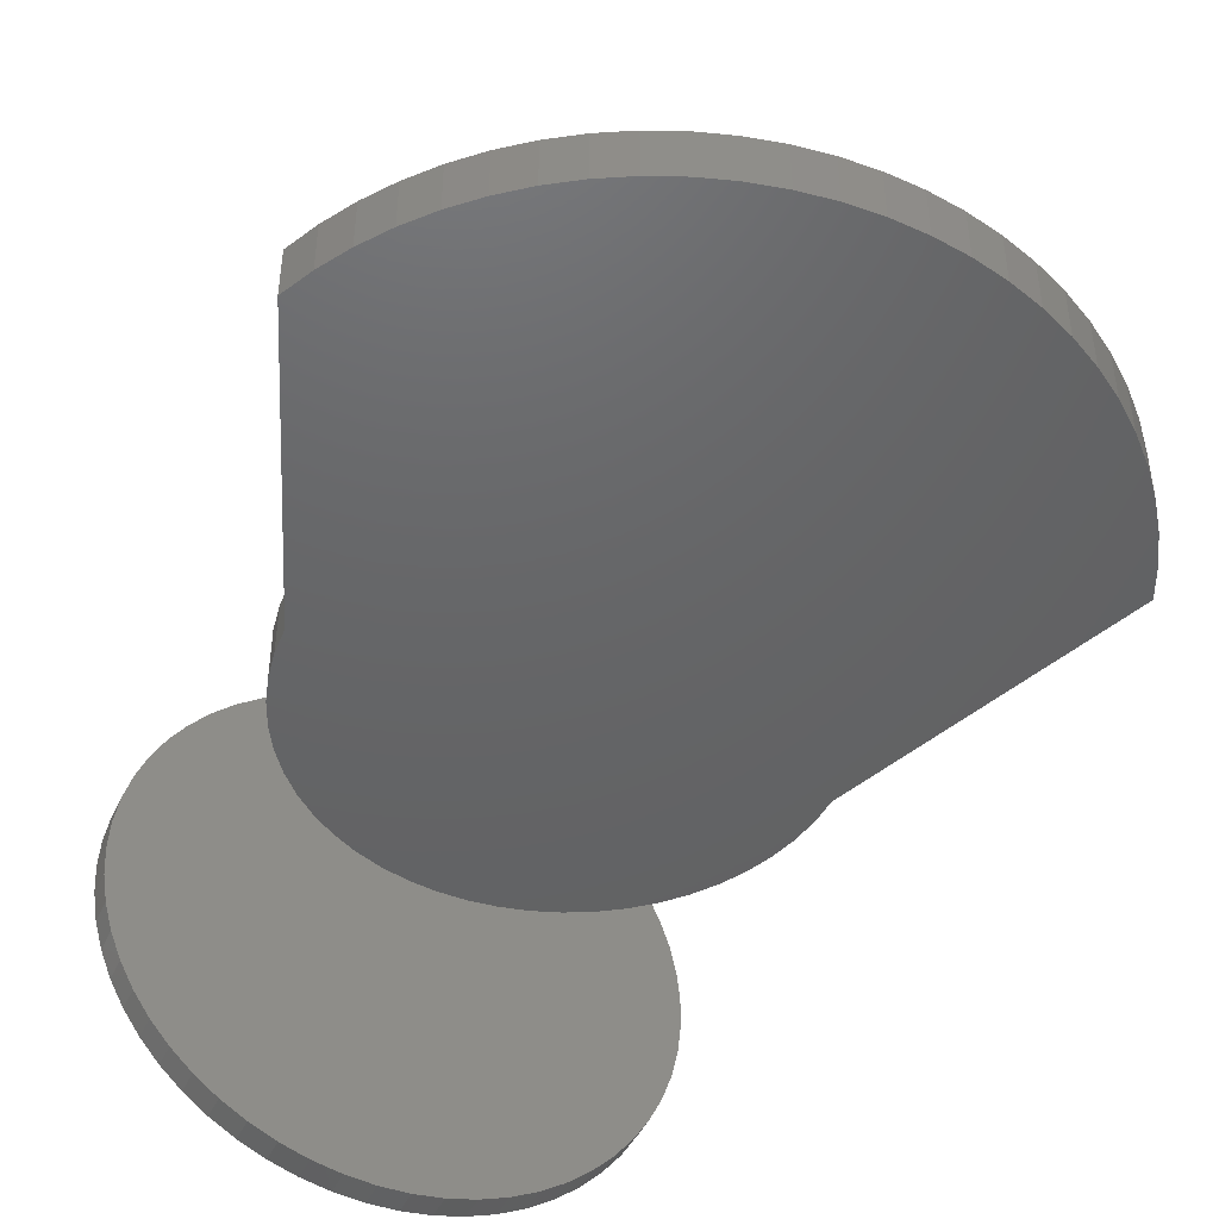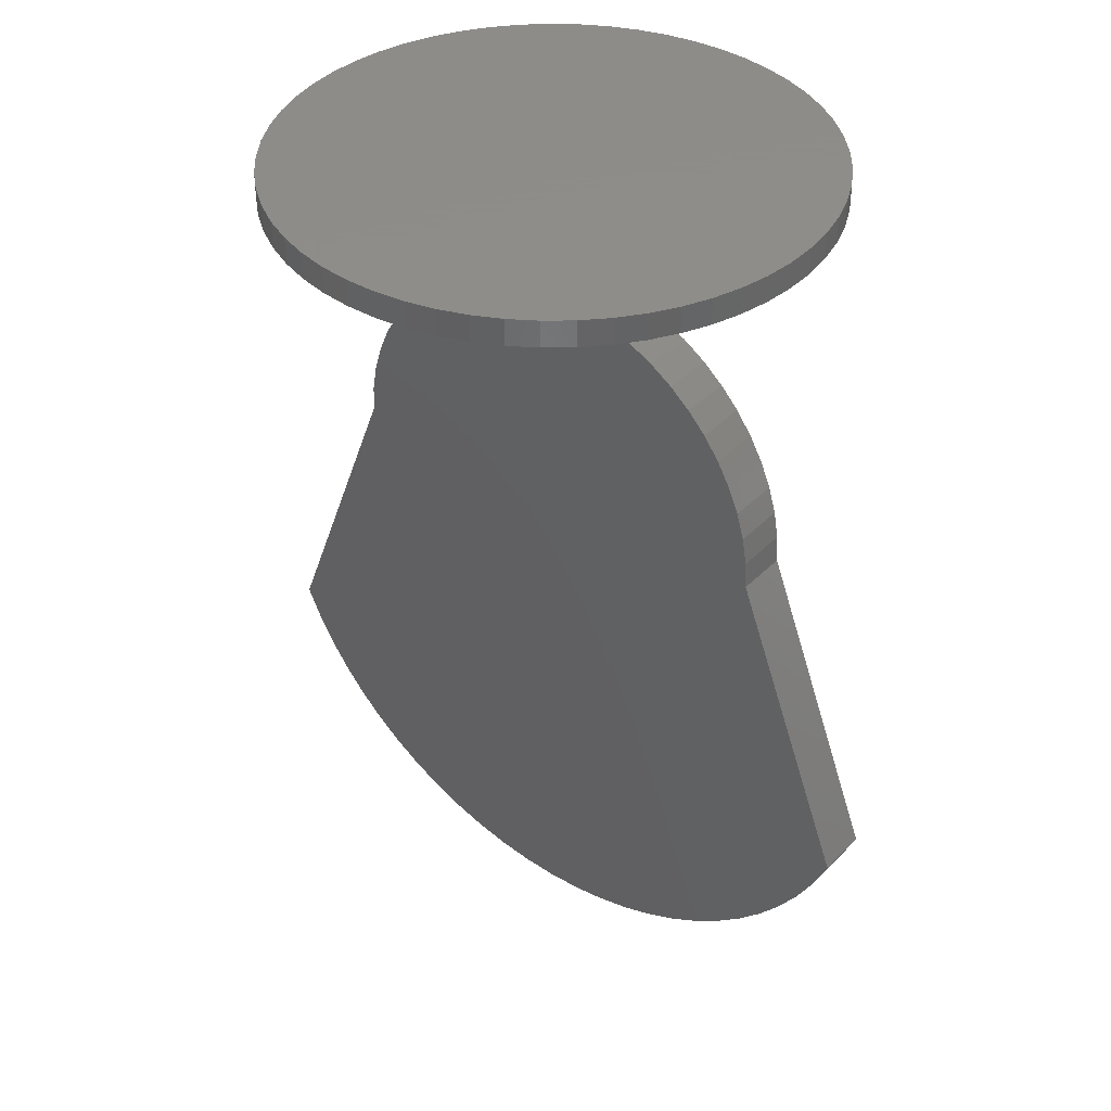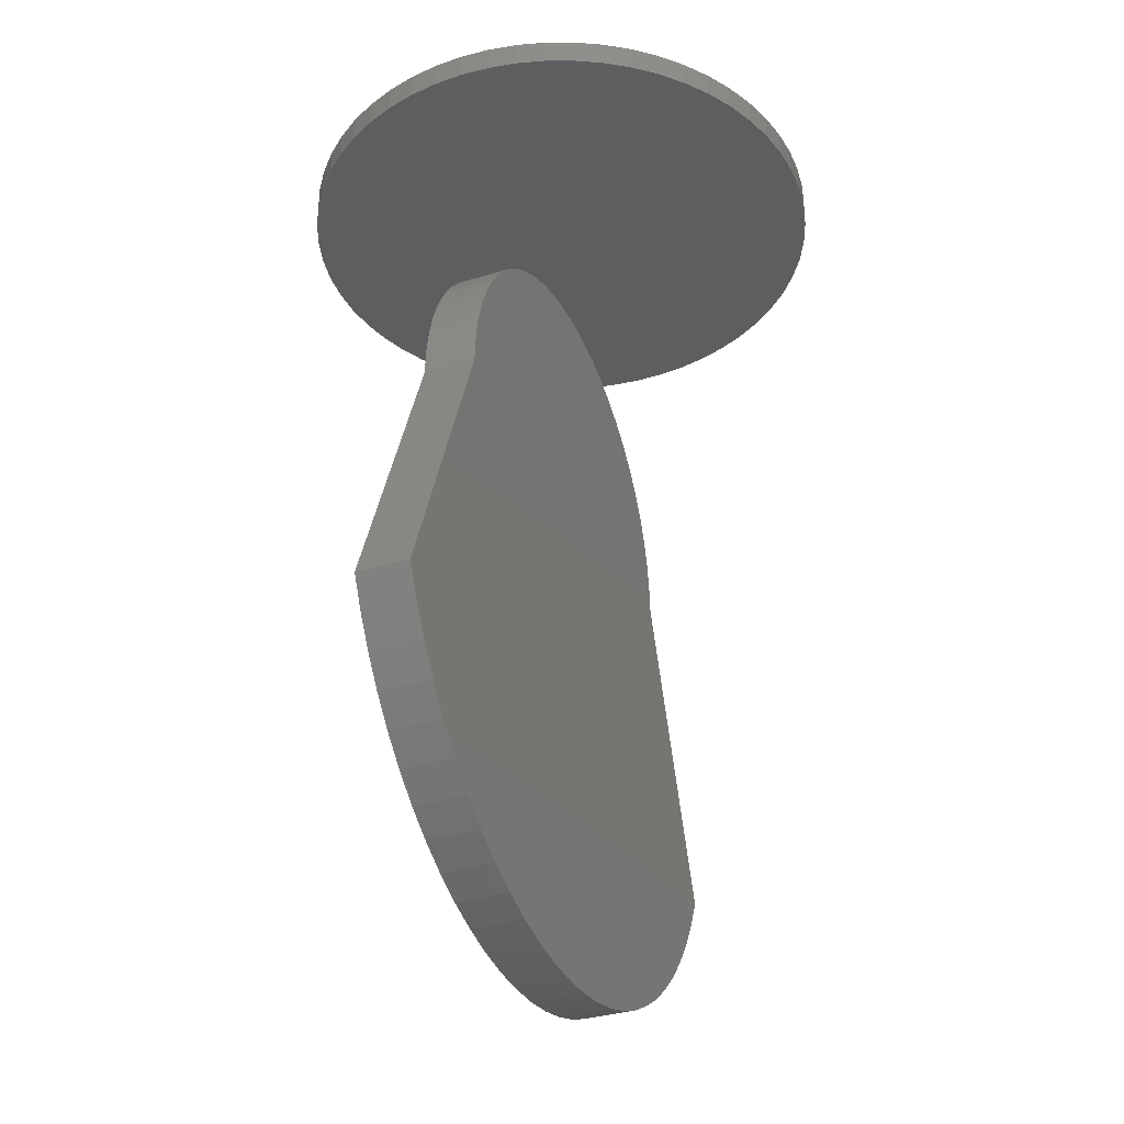
<metadata>
{"format":"stl","ext":"stl","renderer":"f3d","projection":"perspective","resolution":1024,"background":"white","views":[{"elev":-45.9,"azim":155.5,"up":"+Y"},{"elev":38.5,"azim":-141.5,"up":"+Z"},{"elev":-34.1,"azim":112.4,"up":"+Z"}]}
</metadata>
<code>
# stl→obj: 334 verts, 550 faces
v -0.4521 -0.01587 -0.8912
v -0.47 -0.06349 -0.8531
v -0.47 -0.01587 -0.8531
v -0.4521 -0.06349 -0.8912
v -0.4308 -0.01587 -0.9275
v -0.4308 -0.06349 -0.9275
v -0.4063 -0.01587 -0.9617
v -0.4063 -0.06349 -0.9617
v -0.3788 -0.01587 -0.9936
v -0.3788 -0.06349 -0.9936
v -0.3486 -0.01587 -1.023
v -0.3486 -0.06349 -1.023
v -0.3158 -0.01587 -1.049
v -0.3158 -0.06349 -1.049
v -0.2808 -0.01587 -1.073
v -0.2808 -0.06349 -1.073
v -0.2438 -0.01587 -1.093
v -0.2438 -0.06349 -1.093
v -0.2052 -0.01587 -1.109
v -0.2052 -0.06349 -1.109
v -0.1652 -0.01587 -1.122
v -0.1652 -0.06349 -1.122
v -0.1241 -0.01587 -1.132
v -0.1241 -0.06349 -1.132
v -0.08243 -0.01587 -1.138
v -0.08243 -0.06349 -1.138
v -0.04039 -0.01587 -1.14
v -0.04039 -0.06349 -1.14
v 0.001659 -0.01587 -1.138
v 0.001659 -0.06349 -1.138
v 0.04336 -0.01587 -1.132
v 0.04336 -0.06349 -1.132
v 0.08438 -0.01587 -1.122
v 0.08438 -0.06349 -1.122
v 0.1244 -0.01587 -1.109
v 0.1244 -0.06349 -1.109
v 0.163 -0.01587 -1.093
v 0.163 -0.06349 -1.093
v 0.2 -0.01587 -1.073
v 0.2 -0.06349 -1.073
v 0.235 -0.01587 -1.049
v 0.235 -0.06349 -1.049
v 0.2678 -0.01587 -1.023
v 0.2678 -0.06349 -1.023
v 0.298 -0.06349 -0.9936
v 0.298 -0.01587 -0.9936
v 0.3255 -0.06349 -0.9617
v 0.3255 -0.01587 -0.9617
v 0.35 -0.06349 -0.9275
v 0.35 -0.01587 -0.9275
v 0.3713 -0.01587 -0.8912
v 0.3713 -0.06349 -0.8912
v 0.3892 -0.06349 -0.8531
v 0.3892 -0.01587 -0.8531
v -0.3268 -0.06349 -0.4848
v -0.3268 -0.01587 -0.4848
v 0.246 -0.01587 -0.4848
v 0.246 -0.06349 -0.4848
v -0.47 0 -0.8531
v -0.4521 0 -0.8912
v -0.4308 0 -0.9275
v -0.4063 0 -0.9617
v -0.3788 0 -0.9936
v -0.3486 0 -1.023
v -0.3158 0 -1.049
v -0.2808 0 -1.073
v -0.2438 0 -1.093
v -0.2052 0 -1.109
v -0.1652 0 -1.122
v -0.1241 0 -1.132
v -0.08243 0 -1.138
v -0.04039 0 -1.14
v 0.001659 0 -1.138
v 0.04336 0 -1.132
v 0.08438 0 -1.122
v 0.1244 0 -1.109
v 0.163 0 -1.093
v 0.2 0 -1.073
v 0.235 0 -1.049
v 0.2678 0 -1.023
v 0.298 0 -0.9936
v 0.3255 0 -0.9617
v 0.35 0 -0.9275
v 0.3713 0 -0.8912
v 0.3892 0 -0.8531
v -0.2797 -0.06349 -0.3274
v -0.2963 -0.06349 -0.3563
v -0.3095 -0.06349 -0.3869
v -0.3191 -0.06349 -0.4188
v -0.1836 -0.06349 -0.2368
v -0.2114 -0.06349 -0.2551
v -0.2369 -0.06349 -0.2765
v -0.2598 -0.06349 -0.3007
v -0.1538 -0.06349 -0.2218
v 0.2288 -0.06349 -0.3869
v 0.2441 -0.06349 -0.4516
v 0.2383 -0.06349 -0.4188
v 0.2156 -0.06349 -0.3563
v 0.1028 -0.06349 -0.2368
v 0.07306 -0.06349 -0.2218
v 0.04176 -0.06349 -0.2104
v 0.009348 -0.06349 -0.2028
v -0.02373 -0.06349 -0.1989
v 0.1989 -0.06349 -0.3274
v 0.1562 -0.06349 -0.2765
v 0.179 -0.06349 -0.3007
v 0.1307 -0.06349 -0.2551
v -0.05704 -0.06349 -0.1989
v -0.09012 -0.06349 -0.2028
v -0.1225 -0.06349 -0.2104
v -0.3249 -0.06349 -0.4516
v 0.2441 -0.01587 -0.4516
v 0.2383 -0.01587 -0.4188
v 0.2288 -0.01587 -0.3869
v 0.2156 -0.01587 -0.3563
v 0.1989 -0.01587 -0.3274
v 0.179 -0.01587 -0.3007
v 0.1562 -0.01587 -0.2765
v 0.1307 -0.01587 -0.2551
v 0.1028 -0.01587 -0.2368
v 0.07306 -0.01587 -0.2218
v 0.04176 -0.01587 -0.2104
v 0.009348 -0.01587 -0.2028
v -0.02373 -0.01587 -0.1989
v -0.05704 -0.01587 -0.1989
v -0.09012 -0.01587 -0.2028
v -0.1225 -0.01587 -0.2104
v -0.1538 -0.01587 -0.2218
v -0.1836 -0.01587 -0.2368
v -0.2114 -0.01587 -0.2551
v -0.2369 -0.01587 -0.2765
v -0.2598 -0.01587 -0.3007
v -0.2797 -0.01587 -0.3274
v -0.2963 -0.01587 -0.3563
v -0.3095 -0.01587 -0.3869
v -0.3191 -0.01587 -0.4188
v -0.3249 -0.01587 -0.4516
v -0.3268 0 -0.4848
v 0.246 0 -0.4848
v -0.3268 3.469e-18 -0.4848
v -0.4521 3.469e-18 -0.8912
v -0.47 3.469e-18 -0.8531
v -0.4308 3.469e-18 -0.9275
v -0.4063 3.469e-18 -0.9617
v -0.3788 3.469e-18 -0.9936
v -0.3486 3.469e-18 -1.023
v -0.3158 3.469e-18 -1.049
v -0.2808 3.469e-18 -1.073
v -0.2438 3.469e-18 -1.093
v -0.2052 3.469e-18 -1.109
v -0.1652 3.469e-18 -1.122
v -0.1241 3.469e-18 -1.132
v -0.08243 3.469e-18 -1.138
v -0.04039 3.469e-18 -1.14
v -0.2797 3.469e-18 -0.3274
v -0.3095 3.469e-18 -0.3869
v -0.2963 3.469e-18 -0.3563
v -0.3191 3.469e-18 -0.4188
v -0.1836 3.469e-18 -0.2368
v -0.2369 3.469e-18 -0.2765
v -0.2114 3.469e-18 -0.2551
v -0.2598 3.469e-18 -0.3007
v -0.1538 3.469e-18 -0.2218
v 0.246 3.469e-18 -0.4848
v 0.001659 3.469e-18 -1.138
v 0.04336 3.469e-18 -1.132
v 0.08438 3.469e-18 -1.122
v 0.1244 3.469e-18 -1.109
v 0.163 3.469e-18 -1.093
v 0.2 3.469e-18 -1.073
v 0.235 3.469e-18 -1.049
v 0.2678 3.469e-18 -1.023
v 0.298 3.469e-18 -0.9936
v 0.3255 3.469e-18 -0.9617
v 0.35 3.469e-18 -0.9275
v 0.3713 3.469e-18 -0.8912
v 0.3892 3.469e-18 -0.8531
v 0.2288 3.469e-18 -0.3869
v 0.2383 3.469e-18 -0.4188
v 0.2441 3.469e-18 -0.4516
v 0.2156 3.469e-18 -0.3563
v 0.1028 3.469e-18 -0.2368
v 0.04176 3.469e-18 -0.2104
v 0.07306 3.469e-18 -0.2218
v 0.009348 3.469e-18 -0.2028
v -0.02373 3.469e-18 -0.1989
v 0.1989 3.469e-18 -0.3274
v 0.1562 3.469e-18 -0.2765
v 0.179 3.469e-18 -0.3007
v 0.1307 3.469e-18 -0.2551
v -0.05704 3.469e-18 -0.1989
v -0.09012 3.469e-18 -0.2028
v -0.1225 3.469e-18 -0.2104
v -0.3249 3.469e-18 -0.4516
v 0.2441 0 -0.4516
v 0.2383 0 -0.4188
v 0.2288 0 -0.3869
v 0.2156 0 -0.3563
v 0.1989 0 -0.3274
v 0.179 0 -0.3007
v 0.1562 0 -0.2765
v 0.1307 0 -0.2551
v 0.1028 0 -0.2368
v 0.07306 0 -0.2218
v 0.04176 0 -0.2104
v 0.009348 0 -0.2028
v -0.02373 0 -0.1989
v -0.05704 0 -0.1989
v -0.09012 0 -0.2028
v -0.1225 0 -0.2104
v -0.1538 0 -0.2218
v -0.1836 0 -0.2368
v -0.2114 0 -0.2551
v -0.2369 0 -0.2765
v -0.2598 0 -0.3007
v -0.2797 0 -0.3274
v -0.2963 0 -0.3563
v -0.3095 0 -0.3869
v -0.3191 0 -0.4188
v -0.3249 0 -0.4516
v 0.2864 0.02686 -0.03175
v 0.2884 -0.008995 -0.03175
v 0.2884 -0.008995 -0.06349
v 0.2864 0.02686 -0.06349
v 0.2805 0.06228 -0.03175
v 0.2805 0.06228 -0.06349
v 0.2707 0.09683 -0.03175
v 0.2707 0.09683 -0.06349
v 0.2572 0.1301 -0.03175
v 0.2572 0.1301 -0.06349
v 0.2401 0.1617 -0.03175
v 0.2401 0.1617 -0.06349
v 0.2196 0.1912 -0.03175
v 0.2196 0.1912 -0.06349
v 0.1961 0.2183 -0.03175
v 0.1961 0.2183 -0.06349
v 0.1696 0.2426 -0.03175
v 0.1696 0.2426 -0.06349
v 0.1407 0.2639 -0.03175
v 0.1407 0.2639 -0.06349
v 0.1096 0.2818 -0.03175
v 0.1096 0.2818 -0.06349
v 0.07672 0.2962 -0.03175
v 0.07672 0.2962 -0.06349
v 0.04244 0.307 -0.03175
v 0.04244 0.307 -0.06349
v 0.007201 0.3138 -0.03175
v 0.007201 0.3138 -0.06349
v -0.02859 0.3168 -0.03175
v -0.02859 0.3168 -0.06349
v -0.06448 0.3158 -0.03175
v -0.06448 0.3158 -0.06349
v -0.1 0.3109 -0.03175
v -0.1 0.3109 -0.06349
v -0.1349 0.3021 -0.03175
v -0.1349 0.3021 -0.06349
v -0.1685 0.2895 -0.03175
v -0.1685 0.2895 -0.06349
v -0.2005 0.2733 -0.03175
v -0.2005 0.2733 -0.06349
v -0.2306 0.2536 -0.03175
v -0.2306 0.2536 -0.06349
v -0.2583 0.2308 -0.03175
v -0.2583 0.2308 -0.06349
v -0.2833 0.2051 -0.03175
v -0.2833 0.2051 -0.06349
v -0.3054 0.1767 -0.03175
v -0.3054 0.1767 -0.06349
v -0.3242 0.1461 -0.03175
v -0.3242 0.1461 -0.06349
v -0.3395 0.1137 -0.03175
v -0.3395 0.1137 -0.06349
v -0.3512 0.07969 -0.03175
v -0.3512 0.07969 -0.06349
v -0.359 0.04465 -0.03175
v -0.359 0.04465 -0.06349
v -0.363 0.00896 -0.03175
v -0.363 0.00896 -0.06349
v -0.363 -0.02695 -0.03175
v -0.363 -0.02695 -0.06349
v -0.359 -0.06264 -0.03175
v -0.359 -0.06264 -0.06349
v -0.3512 -0.09768 -0.03175
v -0.3512 -0.09768 -0.06349
v -0.3395 -0.1316 -0.03175
v -0.3395 -0.1316 -0.06349
v -0.3242 -0.1641 -0.03175
v -0.3242 -0.1641 -0.06349
v -0.3054 -0.1947 -0.06349
v -0.3054 -0.1947 -0.03175
v -0.2833 -0.223 -0.03175
v -0.2833 -0.223 -0.06349
v -0.2583 -0.2488 -0.03175
v -0.2583 -0.2488 -0.06349
v -0.2306 -0.2716 -0.03175
v -0.2306 -0.2716 -0.06349
v -0.2005 -0.2913 -0.03175
v -0.2005 -0.2913 -0.06349
v -0.1685 -0.3075 -0.03175
v -0.1685 -0.3075 -0.06349
v -0.1349 -0.3201 -0.03175
v -0.1349 -0.3201 -0.06349
v -0.1 -0.3289 -0.03175
v -0.1 -0.3289 -0.06349
v -0.06448 -0.3338 -0.03175
v -0.06448 -0.3338 -0.06349
v -0.02859 -0.3348 -0.03175
v -0.02859 -0.3348 -0.06349
v 0.007201 -0.3318 -0.06349
v 0.007201 -0.3318 -0.03175
v 0.04244 -0.3249 -0.06349
v 0.04244 -0.3249 -0.03175
v 0.07672 -0.3142 -0.03175
v 0.07672 -0.3142 -0.06349
v 0.1096 -0.2998 -0.06349
v 0.1096 -0.2998 -0.03175
v 0.1407 -0.2818 -0.03175
v 0.1407 -0.2818 -0.06349
v 0.1696 -0.2606 -0.06349
v 0.1696 -0.2606 -0.03175
v 0.1961 -0.2363 -0.03175
v 0.1961 -0.2363 -0.06349
v 0.2196 -0.2092 -0.03175
v 0.2196 -0.2092 -0.06349
v 0.2401 -0.1797 -0.06349
v 0.2401 -0.1797 -0.03175
v 0.2572 -0.1481 -0.06349
v 0.2572 -0.1481 -0.03175
v 0.2707 -0.1148 -0.03175
v 0.2707 -0.1148 -0.06349
v 0.2805 -0.08027 -0.06349
v 0.2805 -0.08027 -0.03175
v 0.2864 -0.04485 -0.03175
v 0.2864 -0.04485 -0.06349
f 1 2 3
f 1 4 2
f 5 6 4
f 5 4 1
f 7 8 6
f 7 6 5
f 9 10 8
f 9 8 7
f 11 12 10
f 11 10 9
f 13 14 12
f 13 12 11
f 15 16 14
f 15 14 13
f 17 18 16
f 17 16 15
f 19 20 18
f 19 18 17
f 21 22 20
f 21 20 19
f 23 22 21
f 23 24 22
f 25 24 23
f 25 26 24
f 27 26 25
f 27 28 26
f 29 30 28
f 29 28 27
f 31 30 29
f 31 32 30
f 33 34 32
f 33 32 31
f 35 36 34
f 35 34 33
f 37 38 36
f 37 36 35
f 39 40 38
f 39 38 37
f 41 42 40
f 41 40 39
f 43 44 42
f 43 45 44
f 43 42 41
f 46 45 43
f 46 47 45
f 48 49 47
f 48 47 46
f 50 49 48
f 51 52 49
f 51 53 52
f 51 49 50
f 54 53 51
f 3 55 56
f 3 2 55
f 57 53 54
f 57 58 53
f 1 3 59
f 1 59 60
f 5 60 61
f 5 1 60
f 7 61 62
f 7 5 61
f 9 62 63
f 9 7 62
f 11 63 64
f 11 9 63
f 13 64 65
f 13 11 64
f 15 65 66
f 15 13 65
f 17 66 67
f 17 15 66
f 19 67 68
f 19 17 67
f 21 68 69
f 21 19 68
f 23 21 69
f 23 69 70
f 25 23 70
f 25 70 71
f 27 25 71
f 27 71 72
f 29 72 73
f 29 27 72
f 31 29 73
f 31 73 74
f 33 74 75
f 33 31 74
f 35 75 76
f 35 33 75
f 37 76 77
f 37 35 76
f 39 77 78
f 39 37 77
f 41 78 79
f 41 39 78
f 43 79 80
f 43 41 79
f 46 80 81
f 46 43 80
f 48 81 82
f 48 46 81
f 50 82 83
f 50 48 82
f 51 83 84
f 51 50 83
f 54 84 85
f 54 51 84
f 55 2 4
f 55 4 6
f 55 6 8
f 55 8 10
f 55 10 12
f 55 12 14
f 55 14 16
f 55 16 18
f 55 18 20
f 55 20 22
f 55 22 24
f 55 24 26
f 55 26 28
f 86 87 88
f 86 88 89
f 90 91 92
f 90 92 93
f 94 90 93
f 58 28 30
f 58 30 32
f 58 32 34
f 58 34 36
f 58 36 38
f 58 38 40
f 58 40 42
f 58 42 44
f 58 44 45
f 58 45 47
f 58 47 49
f 58 49 52
f 58 52 53
f 58 55 28
f 95 96 97
f 98 58 96
f 98 96 95
f 99 100 101
f 99 101 102
f 99 102 103
f 104 58 98
f 105 86 89
f 105 104 106
f 105 94 93
f 105 107 99
f 105 99 103
f 105 103 108
f 105 108 109
f 105 55 58
f 105 109 110
f 105 110 94
f 105 93 86
f 105 58 104
f 105 89 111
f 105 111 55
f 112 58 57
f 112 96 58
f 113 97 96
f 113 96 112
f 114 95 97
f 114 97 113
f 115 98 95
f 115 95 114
f 116 104 98
f 116 98 115
f 117 106 104
f 117 104 116
f 118 105 106
f 118 106 117
f 119 107 105
f 119 105 118
f 120 99 107
f 120 107 119
f 121 100 99
f 121 99 120
f 122 100 121
f 122 101 100
f 123 101 122
f 123 102 101
f 124 102 123
f 124 103 102
f 125 108 103
f 125 103 124
f 126 109 108
f 126 108 125
f 127 110 109
f 127 109 126
f 128 94 110
f 128 110 127
f 129 90 94
f 129 94 128
f 130 91 90
f 130 90 129
f 131 92 91
f 131 91 130
f 132 93 92
f 132 92 131
f 133 86 93
f 133 93 132
f 134 87 86
f 134 86 133
f 135 88 87
f 135 87 134
f 136 89 88
f 136 111 89
f 136 88 135
f 137 111 136
f 56 55 111
f 56 111 137
f 3 56 138
f 3 138 59
f 57 54 85
f 57 85 139
f 140 141 142
f 140 143 141
f 140 144 143
f 140 145 144
f 140 146 145
f 140 147 146
f 140 148 147
f 140 149 148
f 140 150 149
f 140 151 150
f 140 152 151
f 140 153 152
f 140 154 153
f 155 156 157
f 155 158 156
f 159 160 161
f 159 162 160
f 163 162 159
f 164 165 154
f 164 166 165
f 164 167 166
f 164 168 167
f 164 169 168
f 164 170 169
f 164 171 170
f 164 172 171
f 164 173 172
f 164 174 173
f 164 175 174
f 164 176 175
f 164 177 176
f 164 154 140
f 178 179 180
f 181 180 164
f 181 178 180
f 182 183 184
f 182 185 183
f 182 186 185
f 187 181 164
f 188 158 155
f 188 189 187
f 188 162 163
f 188 182 190
f 188 186 182
f 188 191 186
f 188 192 191
f 188 164 140
f 188 193 192
f 188 163 193
f 188 155 162
f 188 187 164
f 188 194 158
f 188 140 194
f 112 57 139
f 112 139 195
f 113 195 196
f 113 112 195
f 114 196 197
f 114 113 196
f 115 197 198
f 115 114 197
f 116 198 199
f 116 115 198
f 117 199 200
f 117 116 199
f 118 200 201
f 118 117 200
f 119 201 202
f 119 118 201
f 120 202 203
f 120 119 202
f 121 203 204
f 121 120 203
f 122 121 204
f 122 204 205
f 123 122 205
f 123 205 206
f 124 123 206
f 124 206 207
f 125 207 208
f 125 124 207
f 126 208 209
f 126 125 208
f 127 209 210
f 127 126 209
f 128 210 211
f 128 127 210
f 129 211 212
f 129 128 211
f 130 212 213
f 130 129 212
f 131 213 214
f 131 130 213
f 132 214 215
f 132 131 214
f 133 215 216
f 133 132 215
f 134 216 217
f 134 133 216
f 135 217 218
f 135 134 217
f 136 218 219
f 136 135 218
f 137 219 220
f 137 136 219
f 56 220 138
f 56 137 220
f 221 222 223
f 221 223 224
f 225 221 224
f 225 224 226
f 227 225 226
f 227 226 228
f 229 227 228
f 229 228 230
f 231 229 230
f 231 230 232
f 233 231 232
f 233 232 234
f 235 233 234
f 235 234 236
f 237 235 236
f 237 236 238
f 239 237 238
f 239 238 240
f 241 239 240
f 241 240 242
f 243 241 242
f 243 242 244
f 245 243 244
f 245 244 246
f 247 246 248
f 247 245 246
f 249 248 250
f 249 247 248
f 251 250 252
f 251 249 250
f 253 252 254
f 253 251 252
f 255 254 256
f 255 253 254
f 257 256 258
f 257 255 256
f 259 258 260
f 259 257 258
f 261 260 262
f 261 259 260
f 263 261 262
f 263 262 264
f 265 263 264
f 265 264 266
f 267 265 266
f 267 266 268
f 269 267 268
f 269 268 270
f 271 269 270
f 271 270 272
f 273 271 272
f 273 272 274
f 275 273 274
f 275 274 276
f 277 275 276
f 277 276 278
f 279 277 278
f 279 278 280
f 281 279 280
f 281 280 282
f 283 281 282
f 283 282 284
f 285 283 284
f 285 284 286
f 287 285 286
f 287 286 288
f 287 288 289
f 290 287 289
f 291 290 289
f 291 289 292
f 293 291 292
f 293 292 294
f 295 293 294
f 295 294 296
f 297 295 296
f 297 296 298
f 299 297 298
f 299 298 300
f 301 299 300
f 301 300 302
f 303 301 302
f 303 302 304
f 305 303 304
f 305 304 306
f 307 306 308
f 307 308 309
f 307 305 306
f 310 309 311
f 310 307 309
f 312 310 311
f 313 312 311
f 313 311 314
f 313 314 315
f 316 313 315
f 317 315 318
f 317 318 319
f 317 316 315
f 320 317 319
f 321 319 322
f 321 320 319
f 323 322 324
f 323 324 325
f 323 321 322
f 326 325 327
f 326 323 325
f 328 326 327
f 329 327 330
f 329 330 331
f 329 328 327
f 332 329 331
f 333 331 334
f 333 334 223
f 333 332 331
f 222 333 223
f 261 263 265
f 261 265 267
f 328 323 326
f 332 328 329
f 222 332 333
f 237 239 241
f 237 241 243
f 237 243 245
f 237 245 247
f 235 222 221
f 235 221 225
f 235 225 227
f 235 227 229
f 235 229 231
f 235 231 233
f 235 247 249
f 235 249 251
f 235 251 253
f 235 253 255
f 235 255 257
f 235 257 259
f 235 259 261
f 235 328 332
f 235 267 269
f 235 269 271
f 235 271 273
f 235 273 275
f 235 237 247
f 235 275 277
f 235 277 279
f 235 323 328
f 235 279 281
f 235 281 283
f 235 283 285
f 235 285 287
f 235 287 290
f 235 290 291
f 235 291 293
f 235 293 295
f 235 295 297
f 235 297 299
f 235 299 301
f 235 301 303
f 235 303 305
f 235 305 307
f 235 307 310
f 235 310 312
f 235 312 313
f 235 313 316
f 235 316 317
f 235 317 320
f 235 320 321
f 235 321 323
f 235 261 267
f 235 332 222
f 262 266 264
f 262 268 266
f 327 325 324
f 331 330 327
f 223 334 331
f 238 242 240
f 238 244 242
f 238 246 244
f 238 248 246
f 236 224 223
f 236 226 224
f 236 228 226
f 236 230 228
f 236 232 230
f 236 234 232
f 236 250 248
f 236 252 250
f 236 254 252
f 236 256 254
f 236 258 256
f 236 260 258
f 236 262 260
f 236 331 327
f 236 270 268
f 236 272 270
f 236 274 272
f 236 276 274
f 236 248 238
f 236 278 276
f 236 280 278
f 236 327 324
f 236 282 280
f 236 284 282
f 236 286 284
f 236 288 286
f 236 289 288
f 236 292 289
f 236 294 292
f 236 296 294
f 236 298 296
f 236 300 298
f 236 302 300
f 236 304 302
f 236 306 304
f 236 308 306
f 236 309 308
f 236 311 309
f 236 314 311
f 236 315 314
f 236 318 315
f 236 319 318
f 236 322 319
f 236 324 322
f 236 268 262
f 236 223 331

</code>
